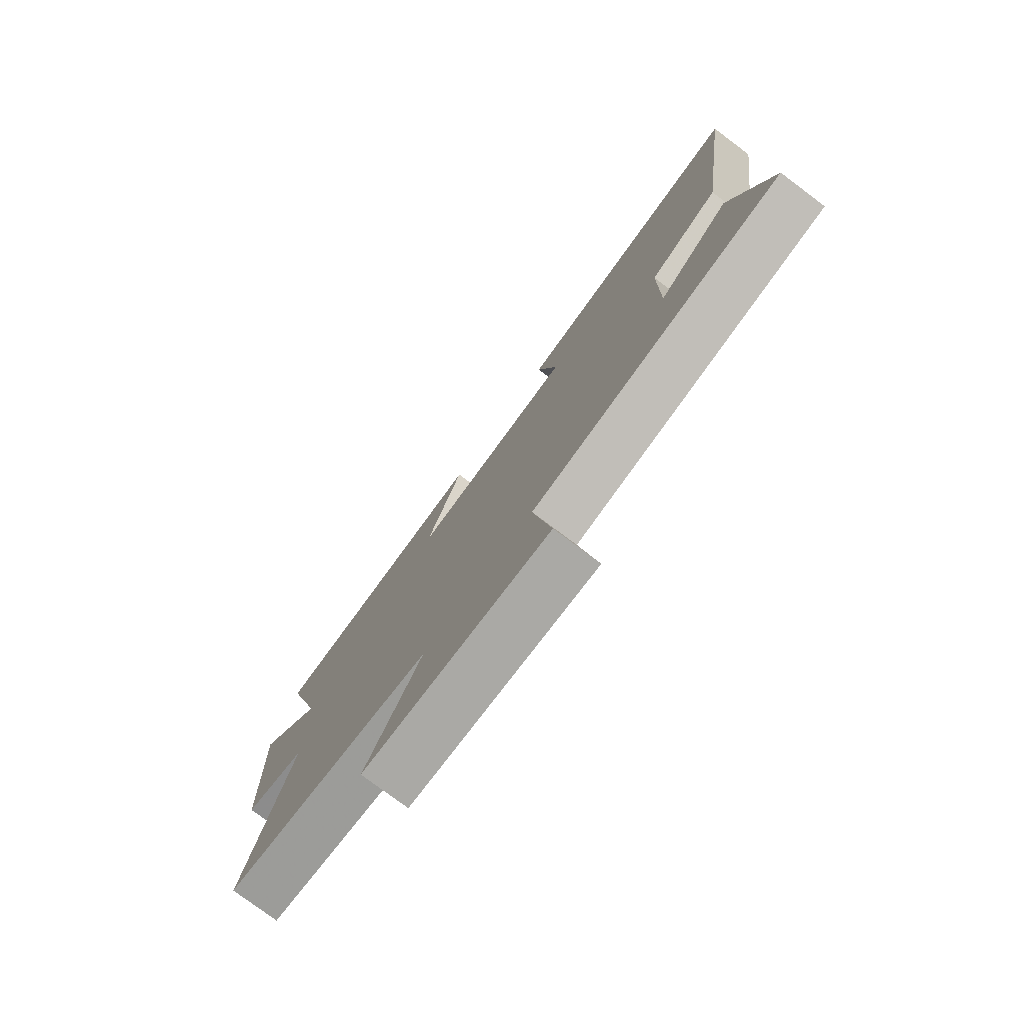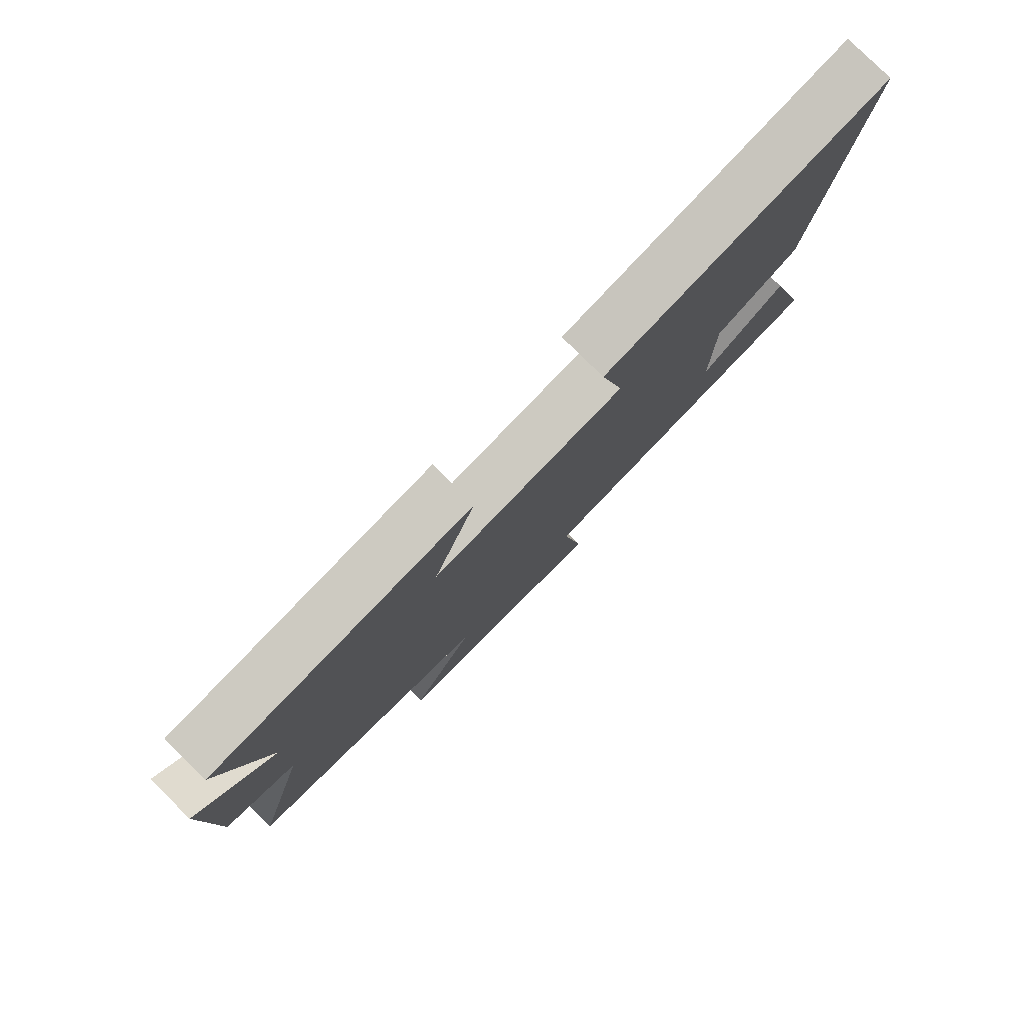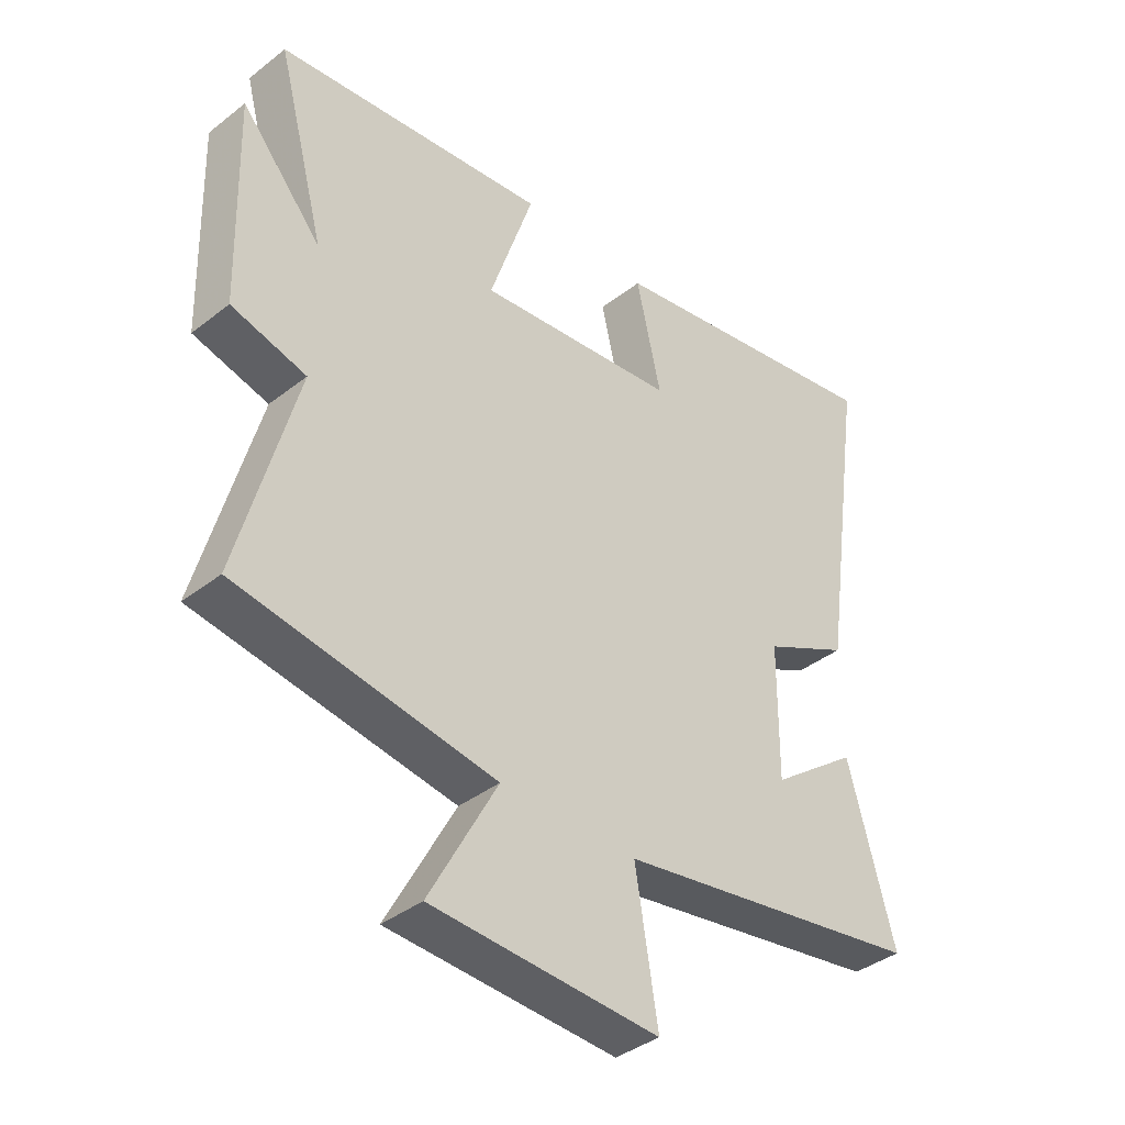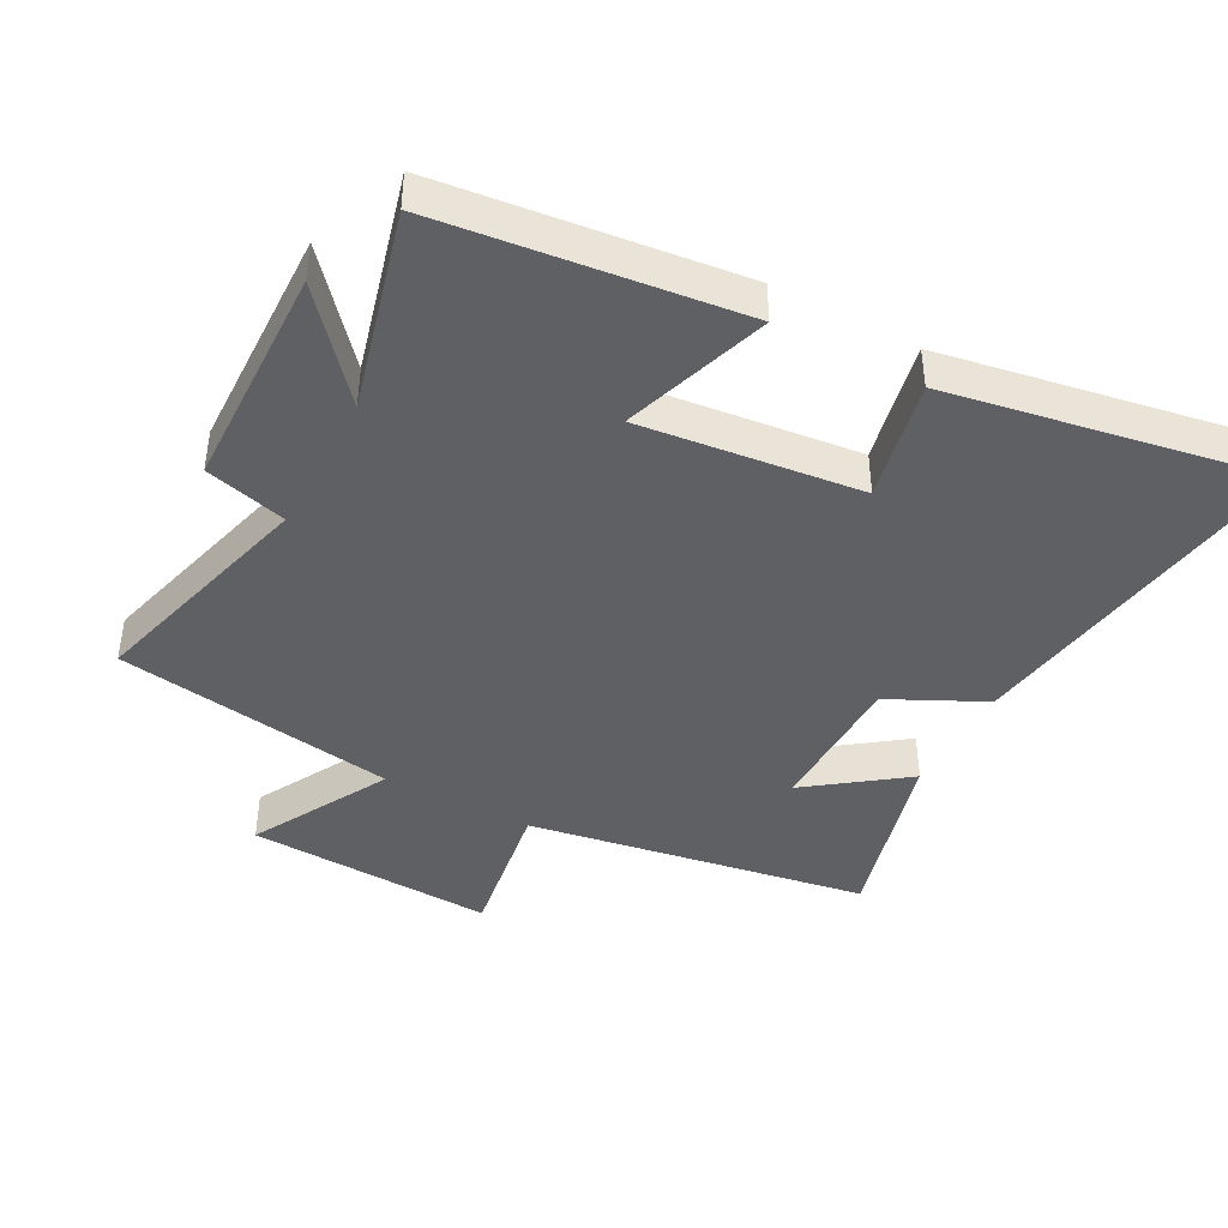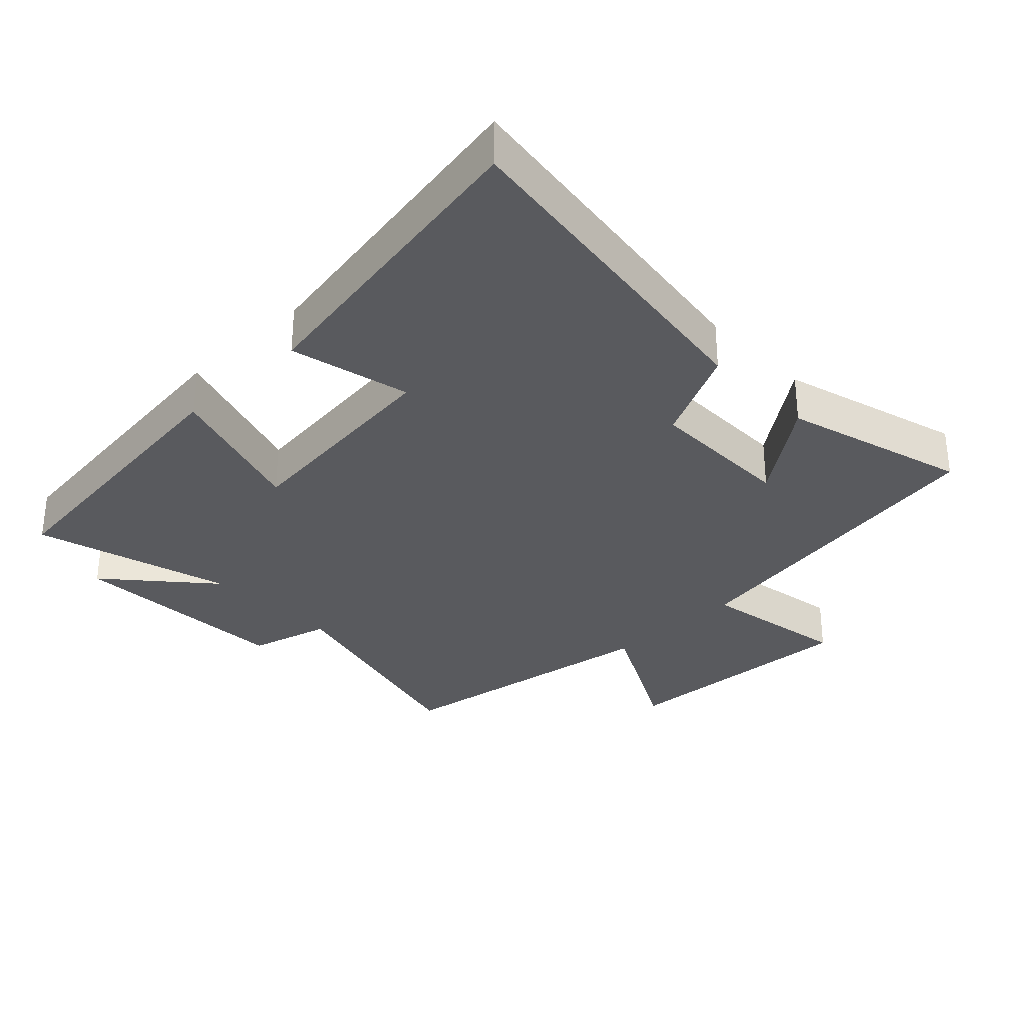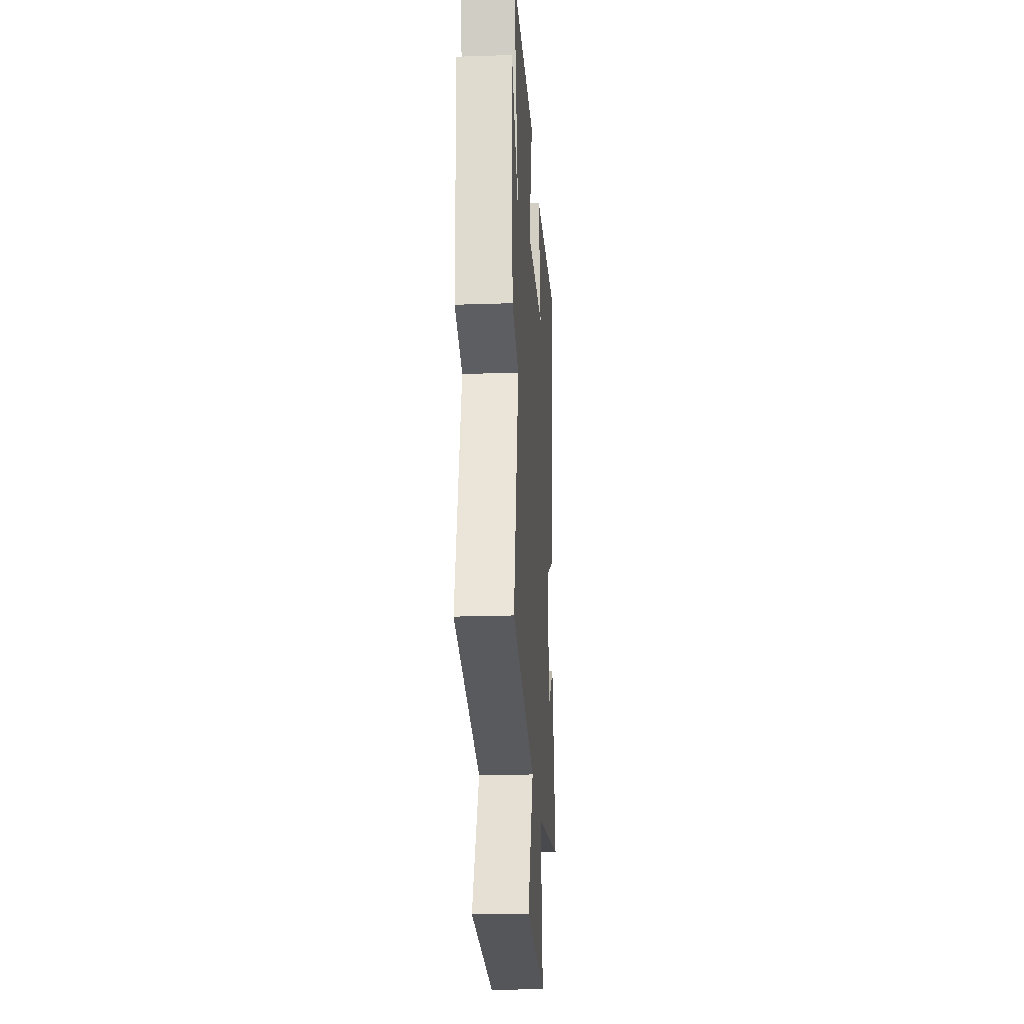
<metadata>
{"format":"obj","ext":"obj","renderer":"f3d","projection":"perspective","resolution":1024,"background":"white","views":[{"elev":-77.9,"azim":53.2,"up":"+Z"},{"elev":79.7,"azim":-45.3,"up":"+Z"},{"elev":-38.9,"azim":-45.7,"up":"+Z"},{"elev":-42.3,"azim":-28.3,"up":"+Y"},{"elev":-31.4,"azim":44.1,"up":"+Y"},{"elev":-22.4,"azim":-86.7,"up":"+Z"}]}
</metadata>
<code>
v -0.581 0.07 0.447
v -0.128 0.07 0.5
v -0.201 0.07 0.278
v 0.133 0.07 0.316
v 0.092 0.07 0.5
v 0.577 0.07 0.586
v 0.5 0.07 0.053
v 0.356 0.07 -0.018
v 0.354 0.07 -0.242
v 0.5 0.07 -0.133
v 0.577 0.07 -0.413
v 0.06 0.07 -0.5
v 0.097 0.07 -0.728
v -0.281 0.07 -0.71
v -0.168 0.07 -0.5
v -0.595 0.07 -0.434
v -0.5 0.07 -0.078
v -0.624 0.07 -0.045
v -0.634 0.07 0.299
v -0.5 0.07 0.144
v -0.581 0 0.447
v -0.128 0 0.5
v -0.201 0 0.278
v 0.133 0 0.316
v 0.092 0 0.5
v 0.577 0 0.586
v 0.5 0 0.053
v 0.356 0 -0.018
v 0.354 0 -0.242
v 0.5 0 -0.133
v 0.577 0 -0.413
v 0.06 0 -0.5
v 0.097 0 -0.728
v -0.281 0 -0.71
v -0.168 0 -0.5
v -0.595 0 -0.434
v -0.5 0 -0.078
v -0.624 0 -0.045
v -0.634 0 0.299
v -0.5 0 0.144
f 17 18 19 20
f 15 16 17
f 15 17 20
f 12 13 14 15
f 9 10 11 12
f 15 20 1
f 12 15 1
f 9 12 1
f 8 9 1
f 6 7 8
f 5 6 8
f 4 5 8
f 1 2 3
f 8 1 3
f 3 4 8
f 40 39 38 37
f 37 36 35
f 40 37 35
f 35 34 33 32
f 32 31 30 29
f 21 40 35
f 21 35 32
f 21 32 29
f 21 29 28
f 28 27 26
f 28 26 25
f 28 25 24
f 23 22 21
f 23 21 28
f 28 24 23
f 1 21 22 2
f 2 22 23 3
f 3 23 24 4
f 4 24 25 5
f 5 25 26 6
f 6 26 27 7
f 7 27 28 8
f 8 28 29 9
f 9 29 30 10
f 10 30 31 11
f 11 31 32 12
f 12 32 33 13
f 13 33 34 14
f 14 34 35 15
f 15 35 36 16
f 16 36 37 17
f 17 37 38 18
f 18 38 39 19
f 19 39 40 20
f 20 40 21 1

</code>
